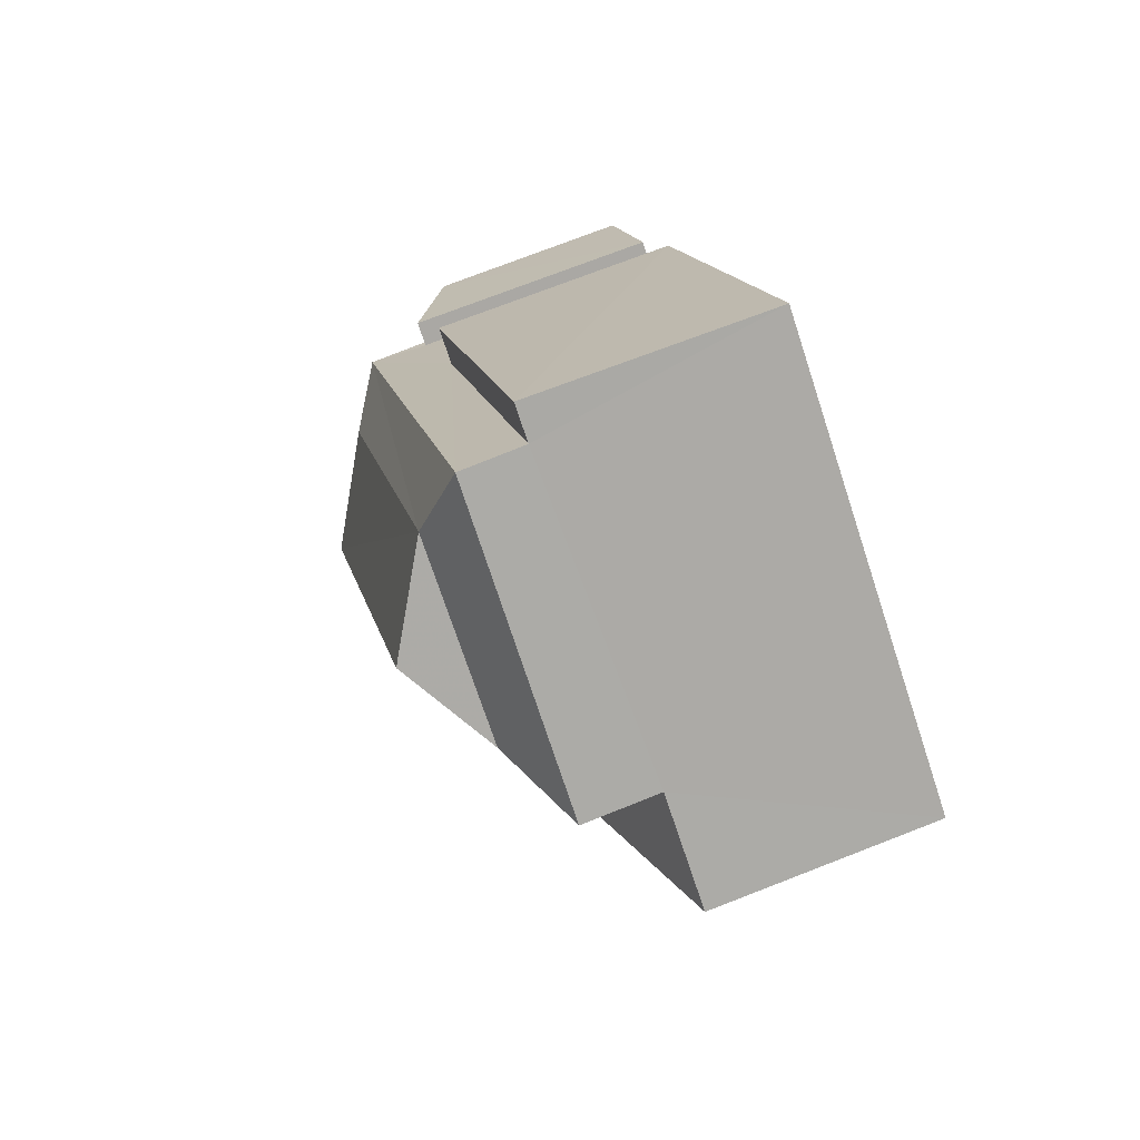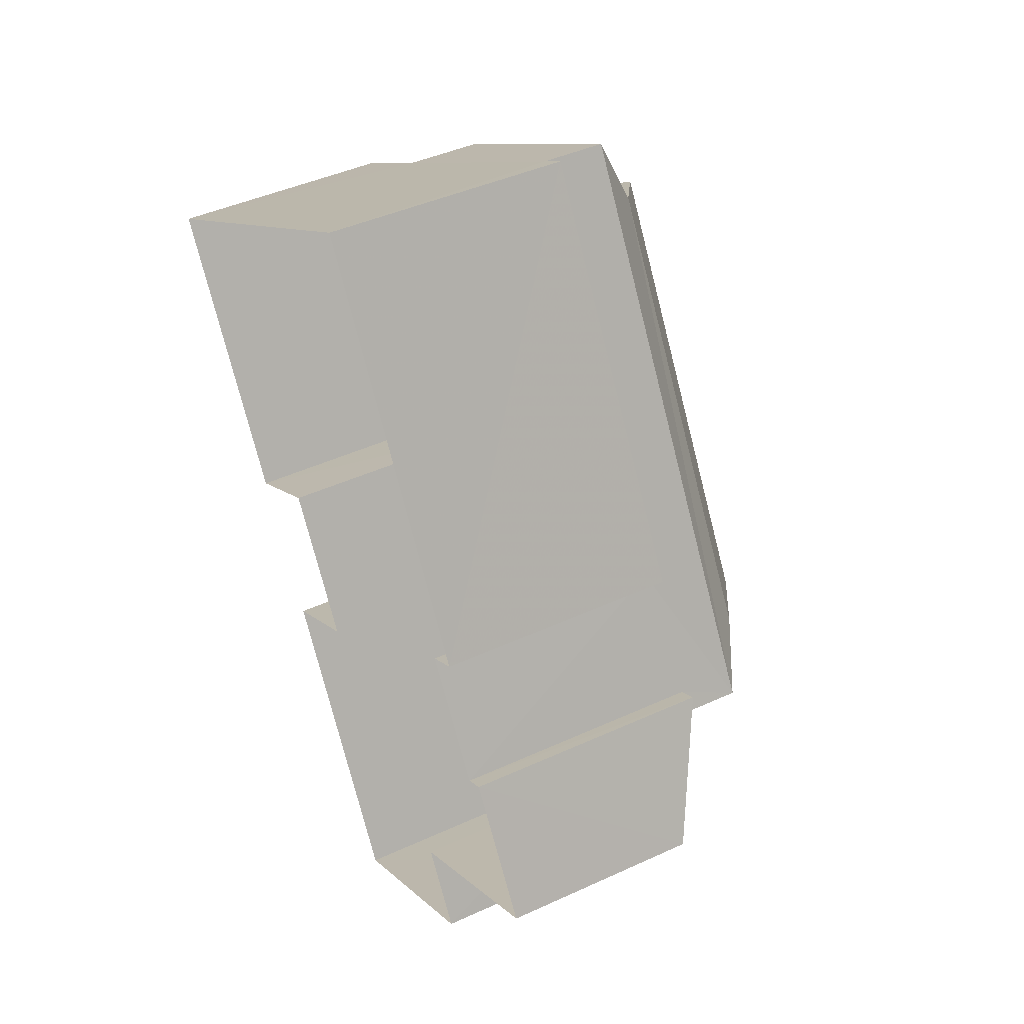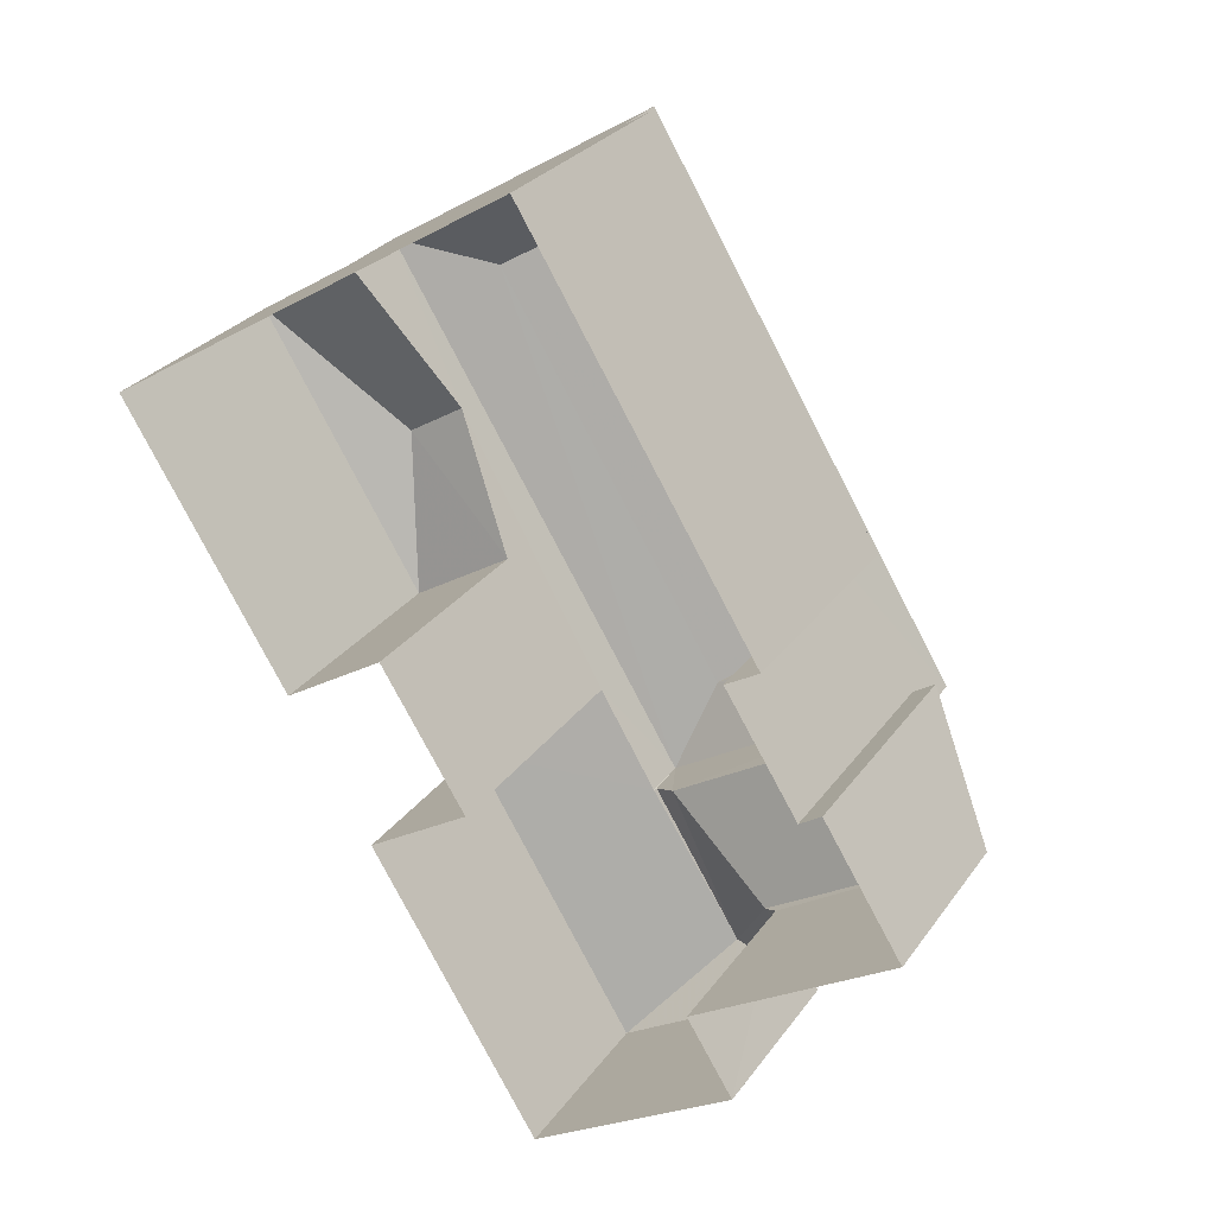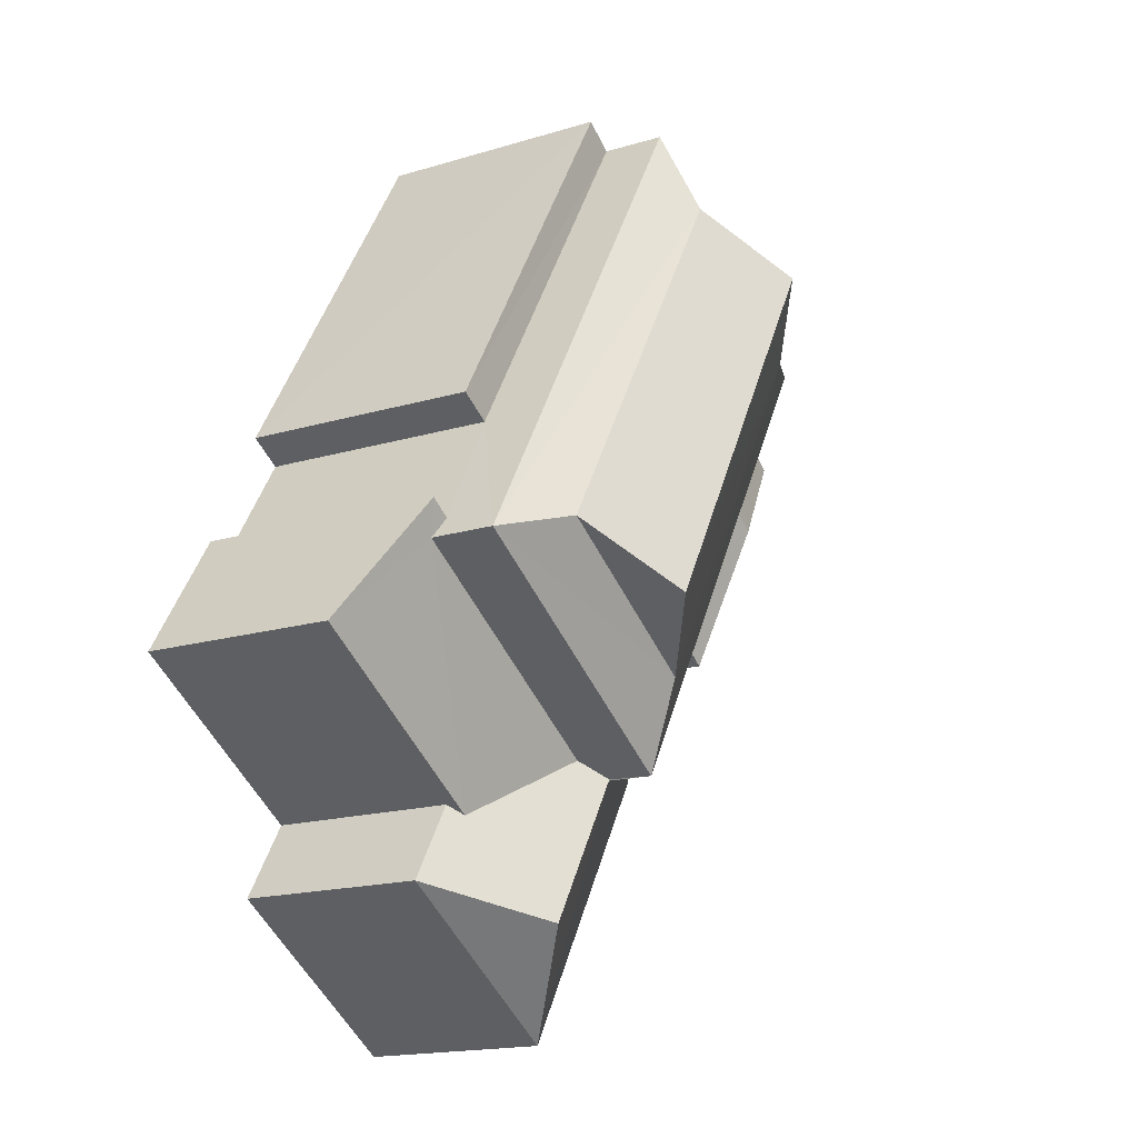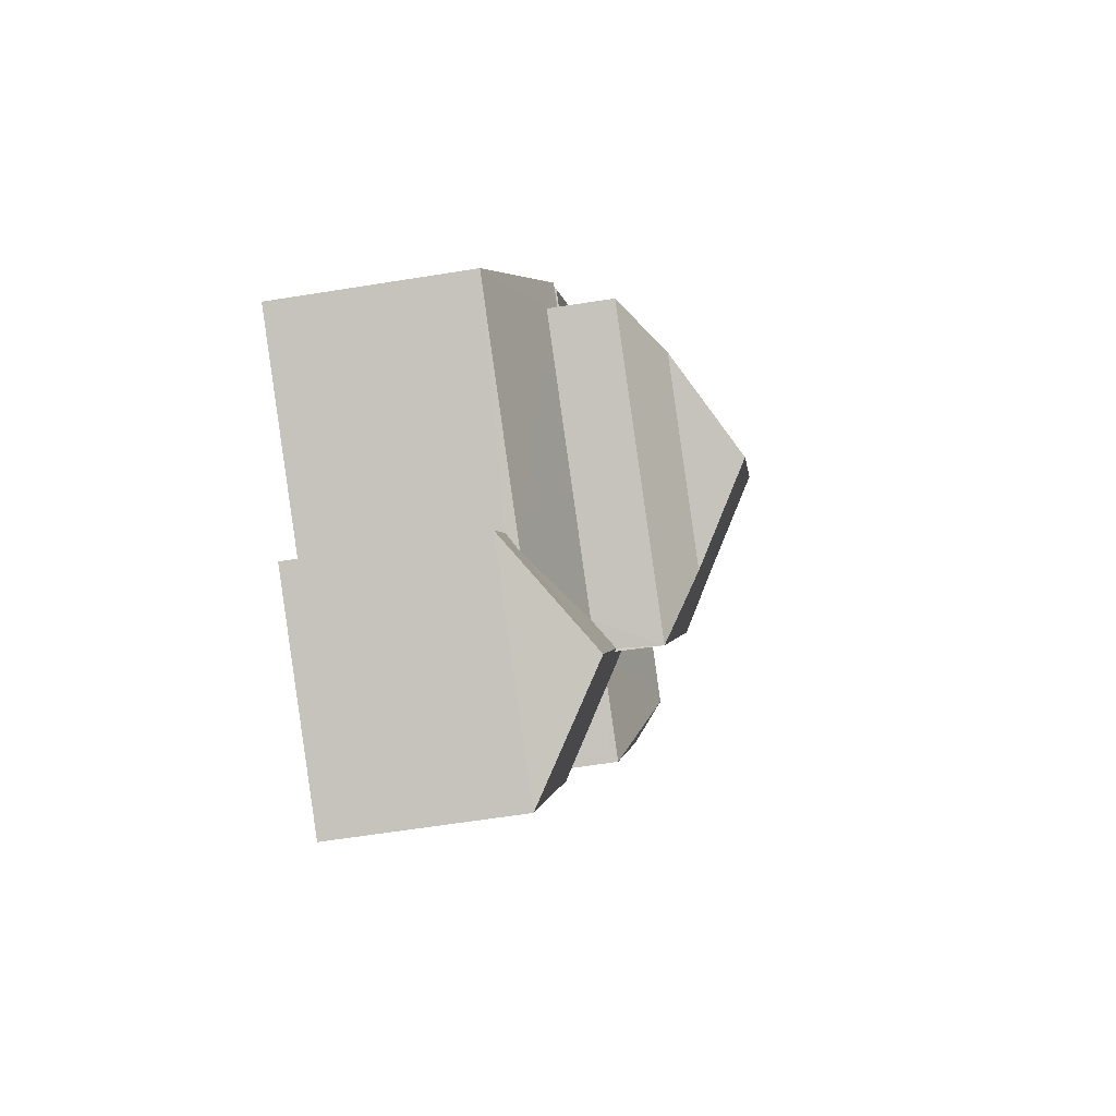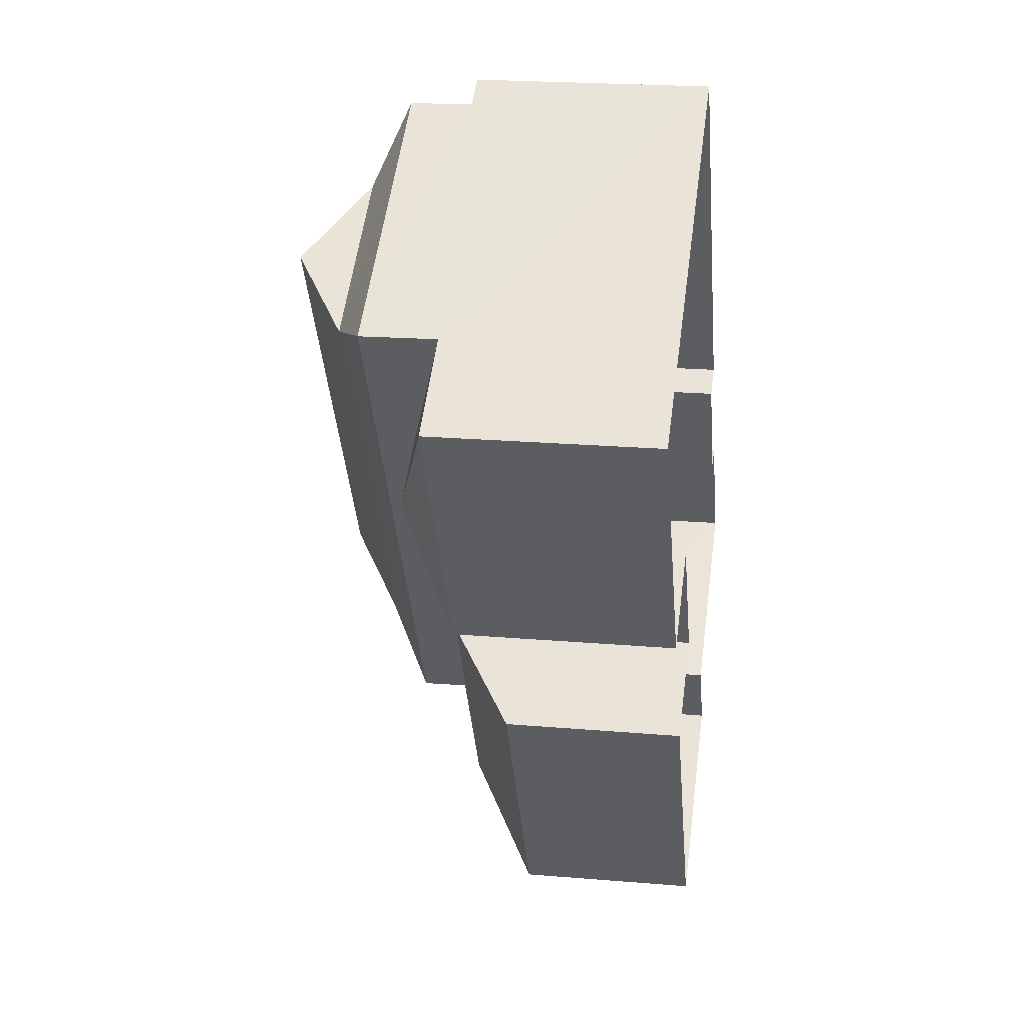
<metadata>
{"format":"obj","ext":"obj","renderer":"f3d","projection":"perspective","resolution":1024,"background":"white","views":[{"elev":74.0,"azim":68.6,"up":"+Y"},{"elev":44.3,"azim":-118.1,"up":"+Y"},{"elev":28.3,"azim":-151.8,"up":"+Y"},{"elev":-17.0,"azim":-58.9,"up":"+Y"},{"elev":-59.5,"azim":-80.5,"up":"+Y"},{"elev":20.5,"azim":98.8,"up":"+Y"}]}
</metadata>
<code>
v -3.117e+05 4.302e+04 20.18
v -3.117e+05 4.303e+04 20.18
v -3.117e+05 4.303e+04 20.18
v -3.117e+05 4.302e+04 20.18
v -3.117e+05 4.302e+04 20.18
v -3.117e+05 4.302e+04 20.18
v -3.117e+05 4.301e+04 20.17
v -3.117e+05 4.302e+04 20.18
v -3.117e+05 4.302e+04 20.18
v -3.117e+05 4.302e+04 20.17
v -3.117e+05 4.302e+04 20.17
v -3.117e+05 4.302e+04 20.18
v -3.117e+05 4.302e+04 20.18
v -3.117e+05 4.302e+04 20.17
v -3.117e+05 4.302e+04 25.47
v -3.117e+05 4.302e+04 24.59
v -3.117e+05 4.303e+04 24.6
v -3.117e+05 4.302e+04 23.78
v -3.117e+05 4.302e+04 23.78
v -3.117e+05 4.302e+04 23.99
v -3.117e+05 4.302e+04 25.22
v -3.117e+05 4.302e+04 24.85
v -3.117e+05 4.302e+04 25.22
v -3.117e+05 4.302e+04 25.19
v -3.117e+05 4.302e+04 25.2
v -3.117e+05 4.302e+04 23.78
v -3.117e+05 4.301e+04 23.78
v -3.117e+05 4.303e+04 26.89
v -3.117e+05 4.302e+04 26.86
v -3.117e+05 4.302e+04 28
v -3.117e+05 4.303e+04 28.01
v -3.117e+05 4.302e+04 25.01
v -3.117e+05 4.302e+04 25.01
v -3.117e+05 4.302e+04 24.85
v -3.117e+05 4.302e+04 23.99
v -3.117e+05 4.302e+04 26.09
v -3.117e+05 4.303e+04 26.1
v -3.117e+05 4.303e+04 26.87
v -3.117e+05 4.302e+04 26.86
v -3.117e+05 4.302e+04 26.09
v -3.117e+05 4.302e+04 24.59
v -3.117e+05 4.303e+04 25.47
v -3.117e+05 4.303e+04 24.87
v -3.117e+05 4.303e+04 24.87
v -3.117e+05 4.302e+04 24.86
v -3.117e+05 4.302e+04 24.86
v -3.117e+05 4.303e+04 26.1
v -3.117e+05 4.303e+04 24.6
f 1 2 3
f 4 5 2
f 6 7 8
f 3 9 1
f 7 10 11
f 12 13 14
f 1 8 4
f 13 11 14
f 8 13 4
f 1 4 2
f 8 7 11
f 8 11 13
f 15 16 17
f 18 19 20
f 19 21 20
f 20 21 22
f 21 23 22
f 23 21 24
f 25 24 26
f 24 27 26
f 24 21 27
f 28 29 30
f 31 28 30
f 32 33 34
f 33 35 34
f 34 20 22
f 34 35 20
f 21 19 27
f 28 36 29
f 28 37 36
f 30 38 31
f 30 39 38
f 36 40 39
f 29 36 39
f 41 16 15
f 42 41 15
f 43 44 45
f 46 43 45
f 40 47 38
f 39 40 38
f 48 15 17
f 48 42 15
f 38 37 28
f 38 47 37
f 37 47 43
f 44 43 2
f 2 48 3
f 3 48 17
f 43 47 48
f 2 43 48
f 17 9 3
f 17 16 9
f 31 38 28
f 44 2 5
f 45 44 5
f 14 18 35
f 35 18 20
f 11 18 14
f 19 10 7
f 27 19 7
f 8 26 6
f 8 25 26
f 8 1 41
f 8 41 25
f 24 25 40
f 42 48 47
f 40 42 47
f 25 41 42
f 40 25 42
f 4 45 5
f 4 46 45
f 18 10 19
f 18 11 10
f 41 9 16
f 41 1 9
f 13 12 33
f 32 13 33
f 22 36 34
f 40 36 22
f 24 40 23
f 40 22 23
f 30 29 39
f 35 12 14
f 35 33 12
f 34 36 32
f 13 32 46
f 4 13 46
f 46 36 37
f 46 37 43
f 32 36 46
f 26 7 6
f 26 27 7

</code>
